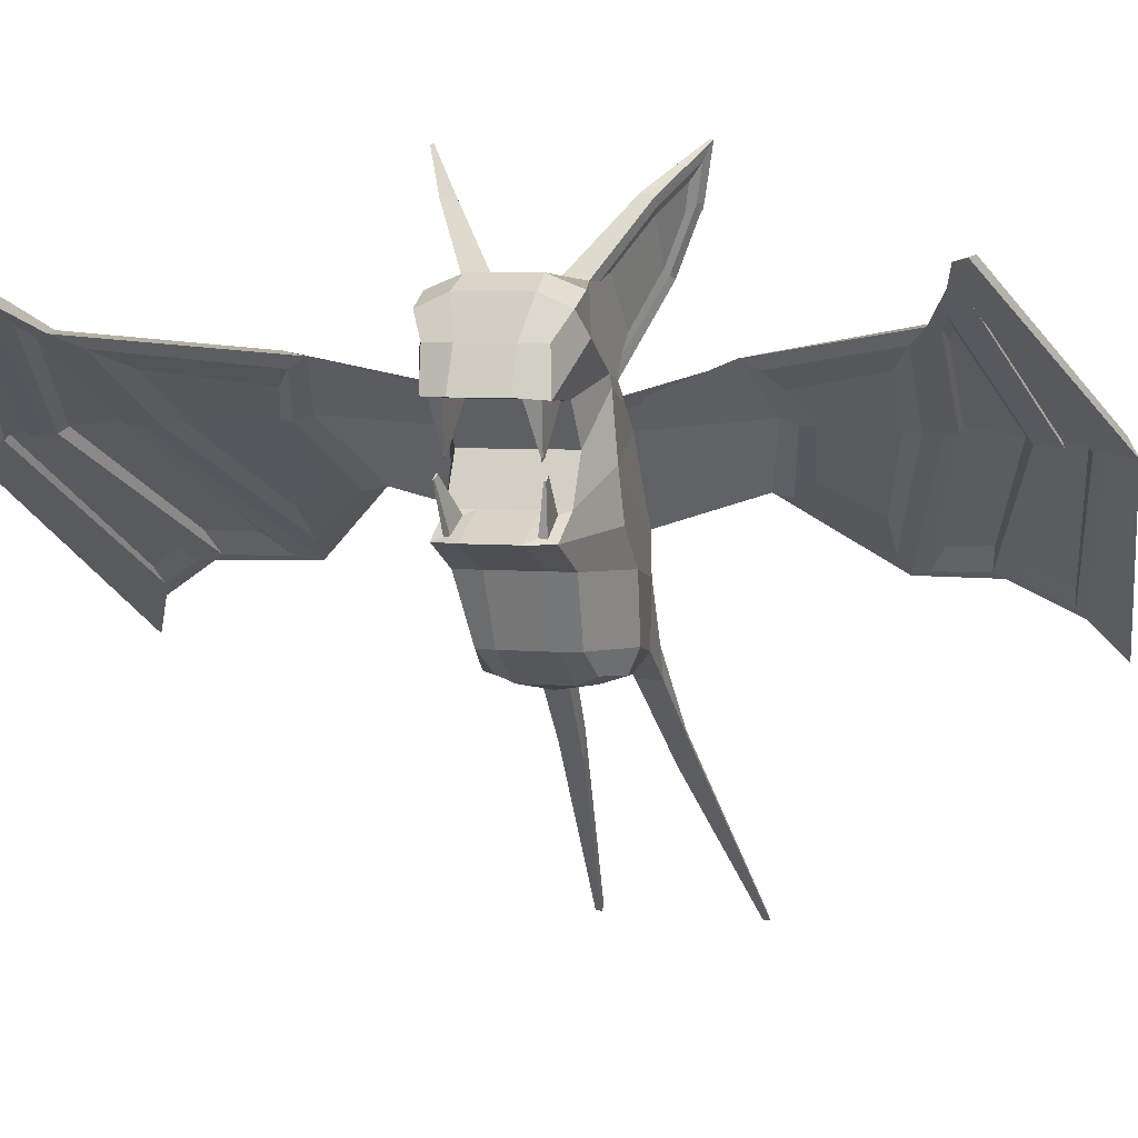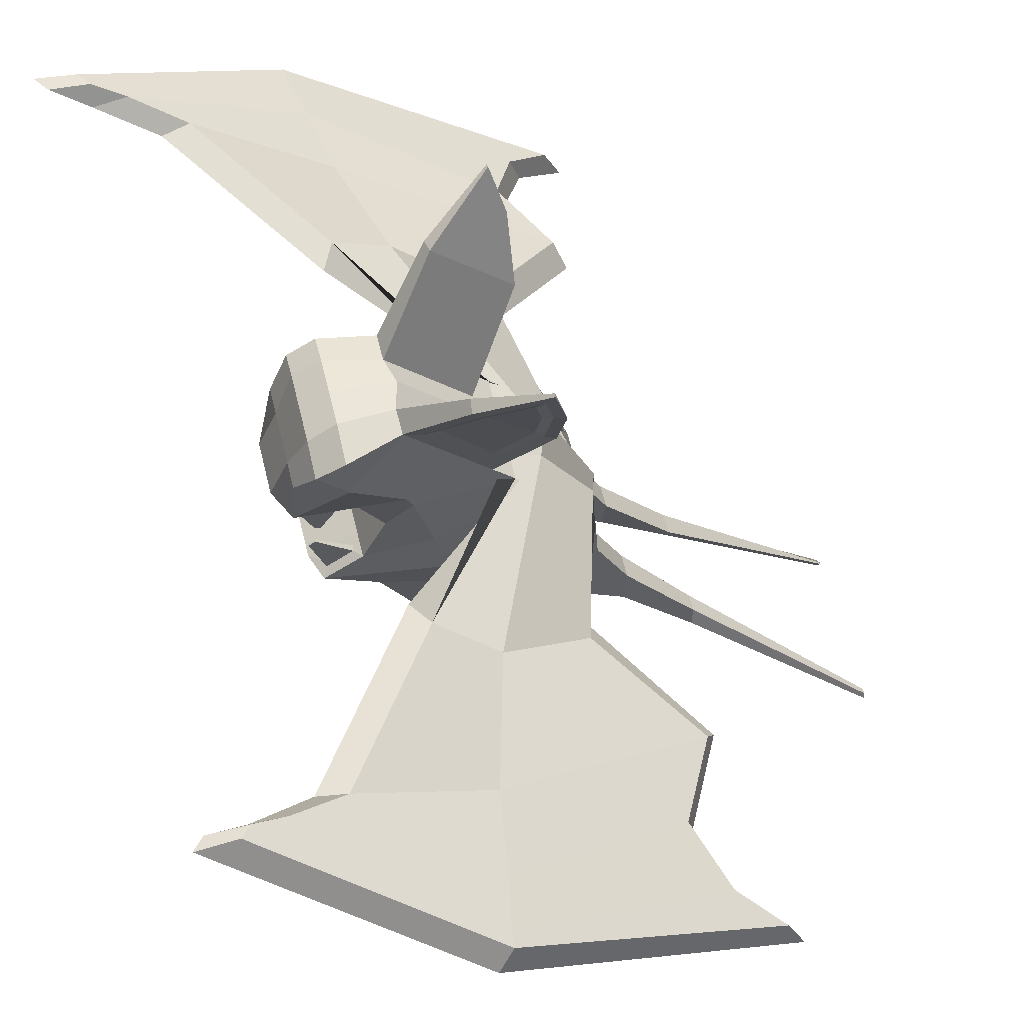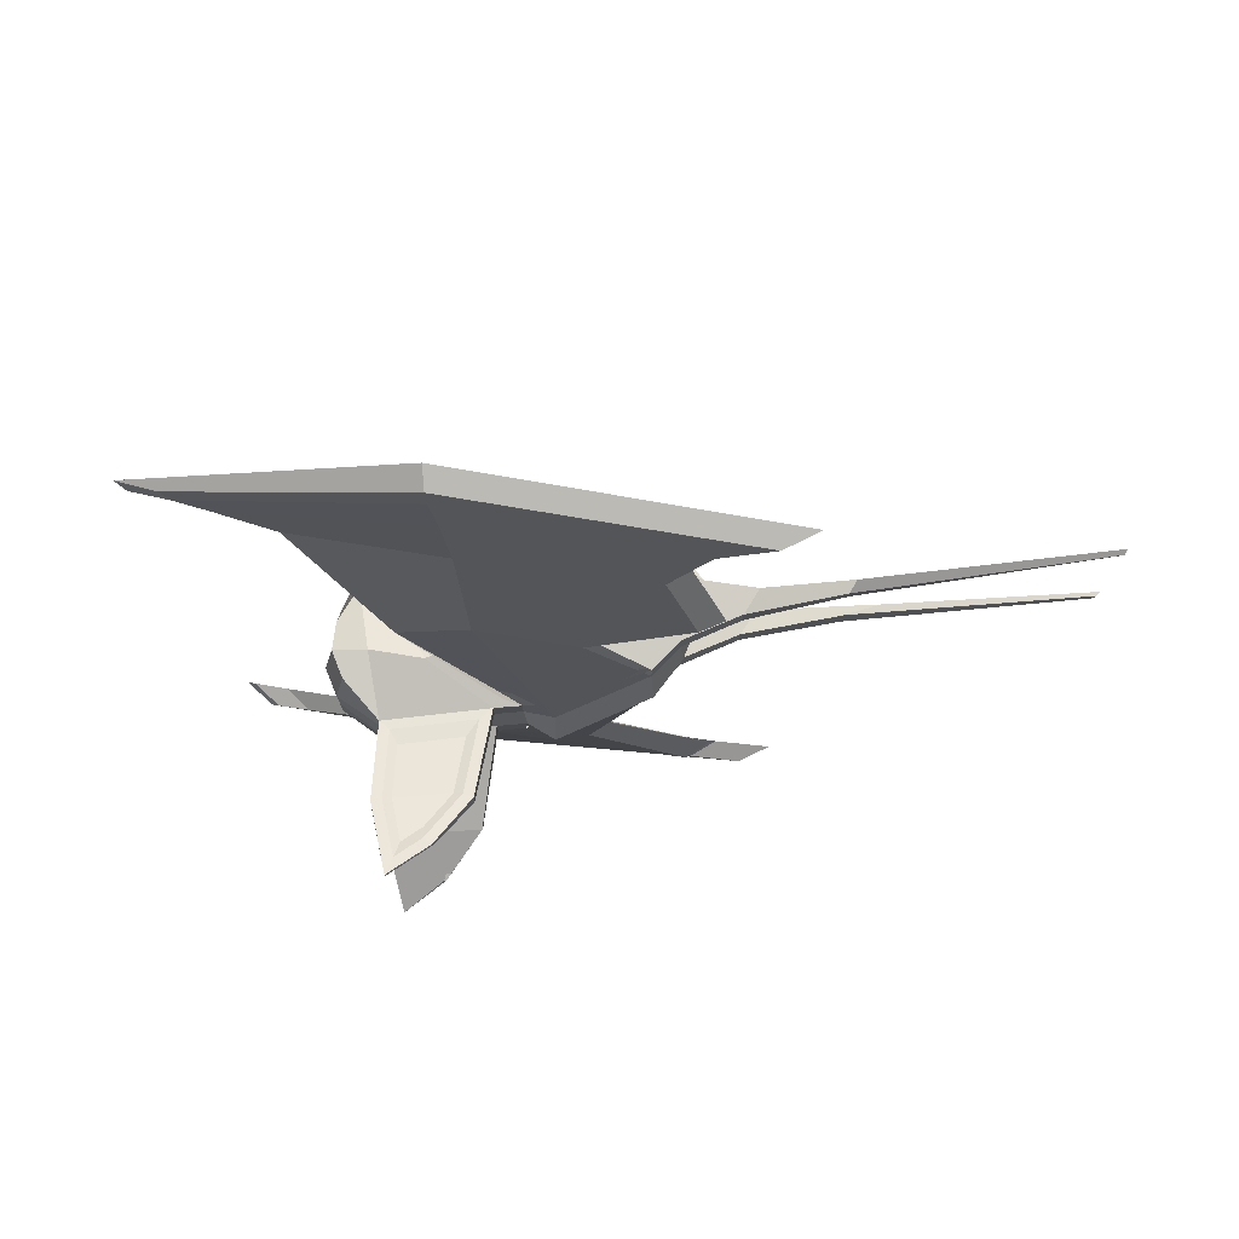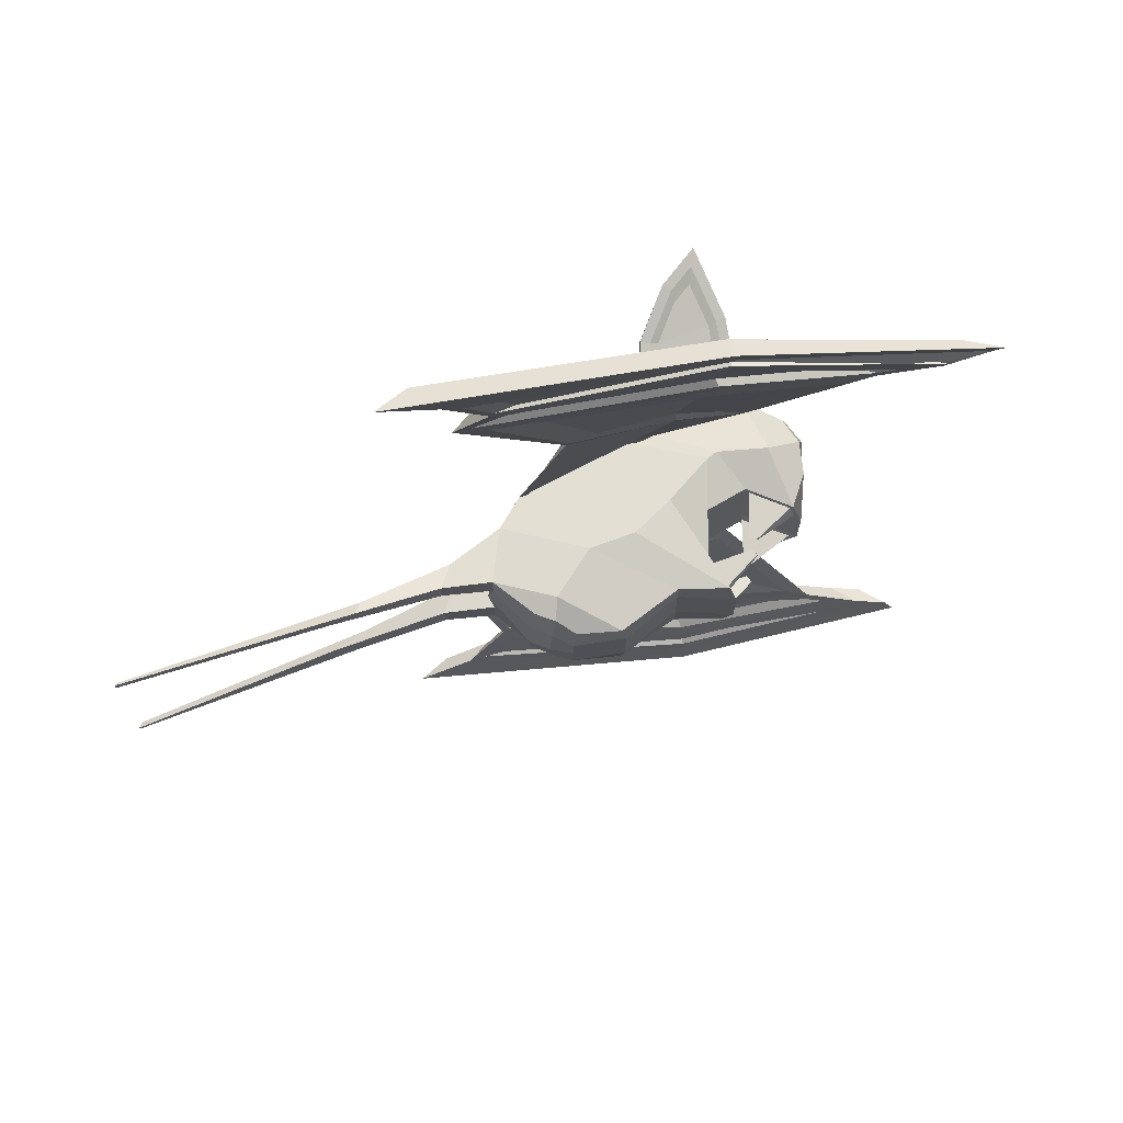
<metadata>
{"format":"obj","ext":"obj","renderer":"f3d","projection":"perspective","resolution":1024,"background":"white","views":[{"elev":4.4,"azim":107.9,"up":"+Y"},{"elev":57.4,"azim":166.7,"up":"+Y"},{"elev":75.7,"azim":-140.5,"up":"+Z"},{"elev":70.9,"azim":25.4,"up":"+Z"}]}
</metadata>
<code>
o Plane.009
v 0.1379 5.927 -0.7553
v 0.6643 5.579 -0.7539
v -1.013 5.695 -1.016
v -0.7537 6.415 -1.015
v -0.05115 5.221 -0.7555
v -1.543 5.153 -1.017
v -0.5652 4.263 -0.6589
v -1.656 4.228 -1.017
v -1.173 3.918 -0.6451
v -1.521 3.897 -0.9036
v -0.4632 8.506 -0.7572
v 0.2805 8.396 -0.962
v 0.6633 8.186 -0.946
v 0.272 7.863 -1.013
v -1.876 3.755 -0.4826
v -1.87 3.877 -0.8533
v -1.527 3.775 -0.5074
v 0.9274 7.811 -0.3743
v 0.9282 7.811 -0.7546
v 0.6688 8.379 -0.5059
v -0.4238 7.457 -1.014
v 0.9698 7.179 -0.782
v 0.2106 7.177 -0.7563
v -0.5084 7.296 -1.014
v -2.211 6.744 -0.7579
v -1.863 7.063 -0.7673
v -2.935 5.529 -0.7625
v -2.984 4.935 -0.7625
v -2.687 4.07 -0.83
v 1.18 7.214 -0.3745
v -0.1813 6.601 -0.3762
v -0.1805 6.601 -0.7563
v 0.21 7.177 -0.3766
v 0.2858 8.59 -0.4788
v -0.4639 8.506 -0.3774
v -2.688 4.07 -0.4153
v -3.368 3.646 -0.4409
v -3.367 3.646 -0.7995
v -0.4895 4.261 -0.3759
v -0.05215 5.221 -0.3751
v -0.1123 7.637 -2.594
v -0.3267 7.712 -2.952
v -1.87 7.07 -0.38
v -1.178 3.796 -0.3777
v 0.6024 5.629 -0.6128
v 0.808 6.285 -0.6622
v 0.8202 6.289 -0.6371
v 0.6496 5.648 -0.5155
v 0.2605 7.122 -0.4419
v 0.5957 6.472 -0.5312
v 0.7053 6.543 -0.5682
v 1.053 7.21 -0.4666
v -3.022 5.642 -0.2814
v -2.997 4.892 -0.4094
v 0.798 5.574 -0.3732
v -2.378 6.032 -2.421
v -1.029 6.953 -2.848
v -1.574 7.356 -0.7598
v -1.961 7.111 0.00023
v -2.288 6.897 -0.3997
v -2.433 7.051 0.08358
v -0.05106 5.222 0.002833
v 0.799 5.575 0.003742
v 0.6688 8.38 0.002955
v 0.2859 8.59 0.002501
v -3.095 5.67 -0.03971
v -3.075 4.975 -0.0007
v -1.177 3.796 0.001537
v -0.4882 4.262 0.002405
v -2.786 4.073 -0.000329
v -1.877 3.676 0.000677
v 0.2104 7.178 0.002071
v 1.18 7.215 0.003176
v 0.1372 5.927 -0.3752
v 0.1381 5.928 0.002728
v -1.528 3.697 0.001099
v -0.5545 8.547 0.001594
v -1.575 7.356 -0.3793
v -1.666 7.397 0.000572
v -0.1806 6.601 0.002171
v 0.9278 7.812 0.003159
v -1.238 9.522 -1.124
v -2.289 8.583 -1.071
v -1.206 9.478 -1.316
v -2.097 10.16 -1.767
v -2.106 10.18 -1.72
v -2.257 8.539 -1.263
v -2.012 9.9 -1.654
v -1.928 9.67 -1.517
v -2.022 9.309 -1.441
v -2.136 9.426 -1.555
v -2.291 9.435 -1.601
v -2.289 9.356 -1.584
v -1.998 8.672 -1.198
v -2.104 8.59 -1.237
v -0.6779 8.499 -0.8164
v -1.552 7.645 -0.8067
v -1.319 9.367 -1.311
v -1.565 7.923 -0.8868
v -1.4 9.264 -1.255
v -0.9027 8.612 -0.8772
v -3.425 4.08 -0.4116
v -4.4 2.861 -0.5361
v -4.698 2.381 -0.6095
v -3.424 4.08 -0.7408
v -4.39 2.907 -0.802
v -7.037 0.1276 -1.199
v -7.04 0.113 -1.114
v -4.356 2.7 -0.8853
v -7.036 0.03782 -1.23
v -7.039 0.02193 -1.137
v 1.505 7.991 -5.049
v 1.107 8.049 -5.132
v -0.5001 6.82 -4.599
v -0.6999 6.826 -4.336
v -2.665 5.739 -3.746
v -3.307 5.273 -3.721
v -2.349 6.255 -2.78
v -1.135 7.076 -3.194
v 1.836 8.434 -5.447
v -0.5469 6.87 -5.976
v -0.6915 6.936 -4.922
v -3.575 5.374 -4.01
v -3.73 4.983 -3.81
v -0.1595 7.502 -2.832
v -0.46 7.28 -3.065
v 0.4458 7.52 -4.465
v 1.127 7.794 -4.782
v -0.4386 6.839 -6.564
v -3.411 4.97 -5.941
v -3.019 5.411 -5.12
v 2.317 8.383 -5.42
v 2.815 8.637 -5.569
v 2.282 8.673 -5.573
v -3.104 5.019 -5.071
v -3.56 4.52 -5.969
v -4.266 3.948 -6.385
v -0.1845 6.571 -7.032
v -0.2087 6.636 -6.691
v 2.421 8.718 -5.741
v -0.4069 6.807 -6.873
v -4.028 4.475 -6.345
v 2.97 8.677 -5.763
v -0.9726 6.872 -3.086
v -2.309 5.974 -2.703
v -0.4711 6.818 -4.845
v -1.958 6.178 -3.045
v -1.029 6.865 -3.272
v 1.514 7.964 -5.212
v -0.4404 6.825 -5.021
v -3.457 5.059 -4.106
v 1.781 8.096 -5.331
v -0.3524 6.711 -5.858
v -0.3212 6.695 -6.034
v -3.043 5.095 -4.928
v -3.027 5.388 -4.363
v -0.5288 6.893 -5.063
v 1.312 7.961 -5.304
v -0.4558 6.799 -5.757
v 1.092 7.853 -5.206
v -2.685 5.437 -5.02
v 2.345 8.361 -5.585
v -0.2909 6.68 -6.205
v -3.026 5.021 -5.271
v -0.25 6.643 -6.521
v 2.247 8.315 -5.554
v -3.328 4.691 -5.873
v -3.062 4.937 -5.912
v -2.792 5.234 -5.369
v -0.3301 6.743 -6.185
v 2.04 8.263 -5.611
v -0.2932 6.709 -6.469
v 1.952 8.219 -5.586
v 0.242 5.88 -0.6151
v 0.2297 5.859 -0.5152
v 0.7147 6.349 -0.6628
v 0.7115 6.344 -0.637
v 0.2844 7.179 -0.6649
v 0.9633 7.217 -0.6637
v 0.6215 6.539 -0.5899
v 0.6955 6.543 -0.5897
v 0.1398 5.929 0.7613
v -0.7526 6.416 1.019
v -1.011 5.696 1.019
v 0.6663 5.581 0.7613
v -1.541 5.154 1.019
v -0.04895 5.223 0.7613
v -1.654 4.229 1.019
v -0.5624 4.265 0.6636
v -1.519 3.898 0.9058
v -1.17 3.919 0.6482
v -0.4628 8.507 0.7613
v 0.2722 7.864 1.019
v 0.6635 8.188 0.9526
v 0.2805 8.398 0.9676
v -1.873 3.756 0.4839
v -1.524 3.776 0.5095
v -1.868 3.878 0.8546
v 0.929 7.813 0.3808
v 0.6699 8.381 0.5121
v 0.929 7.813 0.7613
v -0.4239 7.459 1.019
v 0.2114 7.178 0.7613
v 1.007 7.222 0.7613
v -0.5085 7.298 1.019
v -1.869 7.07 0.7613
v -2.209 6.741 0.7609
v -2.934 5.529 0.7613
v -2.983 4.935 0.7613
v -2.686 4.07 0.8295
v 1.182 7.216 0.3808
v -0.1791 6.602 0.3808
v 0.2114 7.178 0.3808
v -0.1791 6.602 0.7613
v 0.2869 8.591 0.4839
v -0.4628 8.507 0.3808
v -2.686 4.07 0.4149
v -3.366 3.646 0.798
v -3.366 3.646 0.4394
v -0.486 4.262 0.3808
v -0.04895 5.223 0.3808
v -1.869 7.07 0.3808
v -0.2941 7.707 2.933
v -0.1046 7.643 2.548
v -1.174 3.797 0.3808
v 0.6047 5.631 0.6198
v 0.6521 5.65 0.5226
v 0.8221 6.291 0.6442
v 0.8098 6.286 0.6693
v 0.2852 7.183 0.4725
v 1.055 7.212 0.4725
v 0.7065 6.544 0.5732
v 0.6227 6.541 0.5732
v -2.934 5.529 0.3808
v -2.983 4.935 0.3808
v 0.8009 5.576 0.3808
v -0.9944 6.94 2.835
v -2.359 6.033 2.428
v -1.574 7.356 0.7613
v -2.27 6.856 0.3973
v 0.1398 5.929 0.3808
v -1.574 7.356 0.3808
v -2.29 8.583 1.069
v -1.239 9.523 1.126
v -1.207 9.48 1.318
v -2.109 10.18 1.719
v -2.101 10.17 1.766
v -2.258 8.54 1.261
v -2.015 9.901 1.653
v -2.138 9.427 1.553
v -2.024 9.31 1.44
v -1.93 9.671 1.516
v -2.302 9.447 1.552
v -2.294 9.436 1.599
v -2.105 8.591 1.235
v -1.999 8.673 1.198
v -0.6669 8.514 0.8189
v -1.537 7.608 0.8291
v -1.321 9.368 1.312
v -1.566 7.924 0.8879
v -0.9027 8.614 0.8801
v -1.401 9.265 1.256
v -3.423 4.08 0.4099
v -4.68 2.408 0.6446
v -4.398 2.861 0.5331
v -3.423 4.08 0.739
v -4.389 2.906 0.799
v -7.038 0.1122 1.107
v -7.054 0.09883 1.131
v -4.355 2.7 0.8824
v -7.037 0.02114 1.131
v -7.034 0.03705 1.223
v 1.166 7.948 5.129
v 1.566 7.908 5.027
v -0.4331 6.826 4.577
v -3.27 5.28 3.74
v -2.624 5.744 3.762
v -0.6374 6.835 4.318
v -2.325 6.257 2.787
v -1.101 7.074 3.181
v -0.6736 6.793 4.901
v -0.4966 6.761 5.942
v 1.904 8.329 5.438
v -3.539 5.383 4.02
v -3.697 4.992 3.826
v -0.1302 7.496 2.806
v 1.185 7.736 4.755
v 0.5021 7.497 4.433
v -0.4263 7.276 3.039
v -2.985 5.394 5.092
v -3.365 4.949 5.919
v -0.3655 6.755 6.529
v 2.385 8.289 5.395
v 2.353 8.557 5.566
v 2.906 8.788 5.389
v -3.061 5.012 5.057
v -3.515 4.503 5.947
v -0.1222 6.578 6.651
v -0.1022 6.488 6.987
v -4.224 3.93 6.359
v -0.3271 6.724 6.836
v 2.494 8.595 5.734
v -3.981 4.455 6.324
v 3.065 8.819 5.588
v -0.9376 6.868 3.072
v -2.286 5.973 2.711
v -0.3974 6.826 4.823
v -1.924 6.174 3.053
v -0.9906 6.87 3.26
v 1.577 7.884 5.186
v -0.3661 6.822 4.997
v -3.419 5.066 4.117
v 1.846 8.011 5.304
v -0.2606 6.707 5.831
v -0.2258 6.691 6.007
v -2.998 5.09 4.92
v -0.4536 6.891 5.04
v -2.982 5.391 4.372
v -0.3661 6.795 5.733
v 1.378 7.893 5.274
v 1.157 7.796 5.175
v -2.631 5.431 5.017
v 2.413 8.253 5.564
v -0.1919 6.676 6.177
v -2.98 5.011 5.257
v -0.1535 6.617 6.488
v 2.316 8.211 5.531
v -3.28 4.674 5.852
v -2.741 5.222 5.357
v -3.009 4.919 5.894
v 2.109 8.166 5.586
v -0.2315 6.739 6.158
v 2.021 8.126 5.559
v -0.1909 6.7 6.44
v 0.2441 5.881 0.6211
v 0.232 5.861 0.5211
v 0.7134 6.346 0.6438
v 0.7165 6.351 0.6696
v 0.2853 7.18 0.6695
v 0.9643 7.218 0.6695
v 0.6966 6.544 0.5946
v 0.59 6.497 0.6158
f 1 2 3 4
f 2 5 6 3
f 5 7 8 6
f 7 9 10 8
f 11 12 13 14
f 15 16 10 17
f 18 19 13 20
f 21 14 22 23
f 24 4 25 26
f 4 3 27 25
f 3 6 28 27
f 6 8 29 28
f 8 10 16 29
f 14 13 19 22
f 30 22 19 18
f 31 32 23 33
f 34 12 11 35
f 36 37 38 29
f 39 7 5 40
f 26 41 42 43
f 17 10 9 44
f 45 46 47 48
f 49 50 51 52
f 36 29 16 15
f 44 9 7 39
f 53 27 28 54
f 20 13 12 34
f 40 5 2 55
f 27 56 57 25
f 32 1 4 24
f 58 11 14 21
f 59 43 60 61
f 62 40 55 63
f 64 20 34 65
f 66 53 54 67
f 68 44 39 69
f 70 36 15 71
f 72 33 30 73
f 63 55 74 75
f 76 17 44 68
f 61 60 53 66
f 69 39 40 62
f 77 35 78 79
f 67 54 36 70
f 65 34 35 77
f 80 31 33 72
f 73 30 18 81
f 81 18 20 64
f 71 15 17 76
f 35 82 83 78
f 84 85 86 82
f 11 84 82 35
f 78 83 87 58
f 88 89 90 91
f 86 85 92 93
f 83 93 92 87
f 91 90 94 95
f 82 86 93 83
f 96 11 58 97
f 98 84 11 96
f 97 58 87 95
f 91 92 85 88
f 88 85 84 98
f 95 87 92 91
f 99 94 100 101
f 94 90 89 100
f 96 101 100 98
f 98 100 89 88
f 95 94 99 97
f 97 99 101 96
f 102 103 104 37
f 54 102 37 36
f 29 38 105 28
f 28 105 102 54
f 106 107 108 103
f 37 104 109 38
f 105 106 103 102
f 38 109 106 105
f 108 107 110 111
f 109 110 107 106
f 103 108 111 104
f 104 111 110 109
f 75 74 31 80
f 79 78 43 59
f 23 32 24 21
f 78 58 26 43
f 74 1 32 31
f 21 24 26 58
f 41 112 113 42
f 114 115 116 117
f 53 118 56 27
f 25 57 41 26
f 60 119 118 53
f 43 42 119 60
f 113 120 121 122
f 119 122 123 118
f 118 123 124 56
f 125 126 127 128
f 42 113 122 119
f 121 129 130 131
f 132 133 134 120
f 112 132 120 113
f 122 121 131 123
f 123 131 135 124
f 136 137 138 139
f 134 140 141 129
f 131 130 136 135
f 120 134 129 121
f 141 138 137 142
f 140 143 138 141
f 133 143 140 134
f 129 141 142 130
f 130 142 137 136
f 139 138 143 133
f 125 41 57 144
f 144 57 56 145
f 114 146 112 128
f 117 124 146 114
f 145 56 124 117
f 128 112 41 125
f 147 116 115 148
f 148 115 127 126
f 145 147 148 144
f 117 116 147 145
f 128 127 115 114
f 144 148 126 125
f 149 112 146 150
f 150 146 124 151
f 152 132 112 149
f 153 154 132 152
f 155 135 154 153
f 151 124 135 155
f 151 156 157 150
f 152 158 159 153
f 157 159 158 160
f 156 161 159 157
f 153 159 161 155
f 149 160 158 152
f 150 157 160 149
f 155 161 156 151
f 162 132 154 163
f 163 154 135 164
f 165 139 133 166
f 167 136 139 165
f 166 133 132 162
f 164 135 136 167
f 167 168 169 164
f 163 170 171 162
f 170 172 173 171
f 169 168 172 170
f 165 172 168 167
f 164 169 170 163
f 162 171 173 166
f 166 173 172 165
f 45 2 1 174
f 174 1 74 175
f 48 55 2 45
f 175 74 55 48
f 47 46 176 177
f 174 176 46 45
f 48 47 177 175
f 175 177 176 174
f 178 23 22 179
f 49 33 23 178
f 179 22 30 52
f 52 30 33 49
f 50 180 181 51
f 178 180 50 49
f 52 51 181 179
f 179 181 180 178
f 182 183 184 185
f 185 184 186 187
f 187 186 188 189
f 189 188 190 191
f 192 193 194 195
f 196 197 190 198
f 199 200 194 201
f 202 203 204 193
f 205 206 207 183
f 183 207 208 184
f 184 208 209 186
f 186 209 210 188
f 188 210 198 190
f 193 204 201 194
f 211 199 201 204
f 212 213 203 214
f 215 216 192 195
f 217 210 218 219
f 220 221 187 189
f 206 222 223 224
f 197 225 191 190
f 226 227 228 229
f 230 231 232 233
f 217 196 198 210
f 225 220 189 191
f 234 235 209 208
f 200 215 195 194
f 221 236 185 187
f 208 207 237 238
f 214 205 183 182
f 239 202 193 192
f 59 61 240 222
f 62 63 236 221
f 64 65 215 200
f 66 67 235 234
f 68 69 220 225
f 70 71 196 217
f 72 73 211 213
f 63 75 241 236
f 76 68 225 197
f 61 66 234 240
f 69 62 221 220
f 77 79 242 216
f 67 70 217 235
f 65 77 216 215
f 80 72 213 212
f 73 81 199 211
f 81 64 200 199
f 71 76 197 196
f 216 242 243 244
f 245 244 246 247
f 192 216 244 245
f 242 239 248 243
f 249 250 251 252
f 246 253 254 247
f 243 248 254 253
f 250 255 256 251
f 244 243 253 246
f 257 258 239 192
f 259 257 192 245
f 258 255 248 239
f 250 249 247 254
f 249 259 245 247
f 255 250 254 248
f 260 261 262 256
f 256 262 252 251
f 257 259 262 261
f 259 249 252 262
f 255 258 260 256
f 258 257 261 260
f 263 219 264 265
f 235 217 219 263
f 210 209 266 218
f 209 235 263 266
f 267 265 268 269
f 219 218 270 264
f 266 263 265 267
f 218 266 267 270
f 268 271 272 269
f 270 267 269 272
f 265 264 271 268
f 264 270 272 271
f 75 80 212 241
f 79 59 222 242
f 203 202 205 214
f 242 222 206 239
f 241 212 214 182
f 202 239 206 205
f 224 223 273 274
f 275 276 277 278
f 234 208 238 279
f 207 206 224 237
f 240 234 279 280
f 222 240 280 223
f 273 281 282 283
f 280 279 284 281
f 279 238 285 284
f 286 287 288 289
f 223 280 281 273
f 282 290 291 292
f 293 283 294 295
f 274 273 283 293
f 281 284 290 282
f 284 285 296 290
f 297 298 299 300
f 294 292 301 302
f 290 296 297 291
f 283 282 292 294
f 301 303 300 299
f 302 301 299 304
f 295 294 302 304
f 292 291 303 301
f 291 297 300 303
f 298 295 304 299
f 286 305 237 224
f 305 306 238 237
f 275 287 274 307
f 276 275 307 285
f 306 276 285 238
f 287 286 224 274
f 308 309 278 277
f 309 289 288 278
f 306 305 309 308
f 276 306 308 277
f 287 275 278 288
f 305 286 289 309
f 310 311 307 274
f 311 312 285 307
f 313 310 274 293
f 314 313 293 315
f 316 314 315 296
f 312 316 296 285
f 312 311 317 318
f 313 314 319 320
f 317 321 320 319
f 318 317 319 322
f 314 316 322 319
f 310 313 320 321
f 311 310 321 317
f 316 312 318 322
f 323 324 315 293
f 324 325 296 315
f 326 327 295 298
f 328 326 298 297
f 327 323 293 295
f 325 328 297 296
f 328 325 329 330
f 324 323 331 332
f 332 331 333 334
f 329 332 334 330
f 326 328 330 334
f 325 324 332 329
f 323 327 333 331
f 327 326 334 333
f 226 335 182 185
f 335 336 241 182
f 227 226 185 236
f 336 227 236 241
f 228 337 338 229
f 335 226 229 338
f 227 336 337 228
f 336 335 338 337
f 339 340 204 203
f 230 339 203 213
f 340 231 211 204
f 231 230 213 211
f 233 232 341 342
f 339 230 233 342
f 231 340 341 232
f 340 339 342 341

</code>
